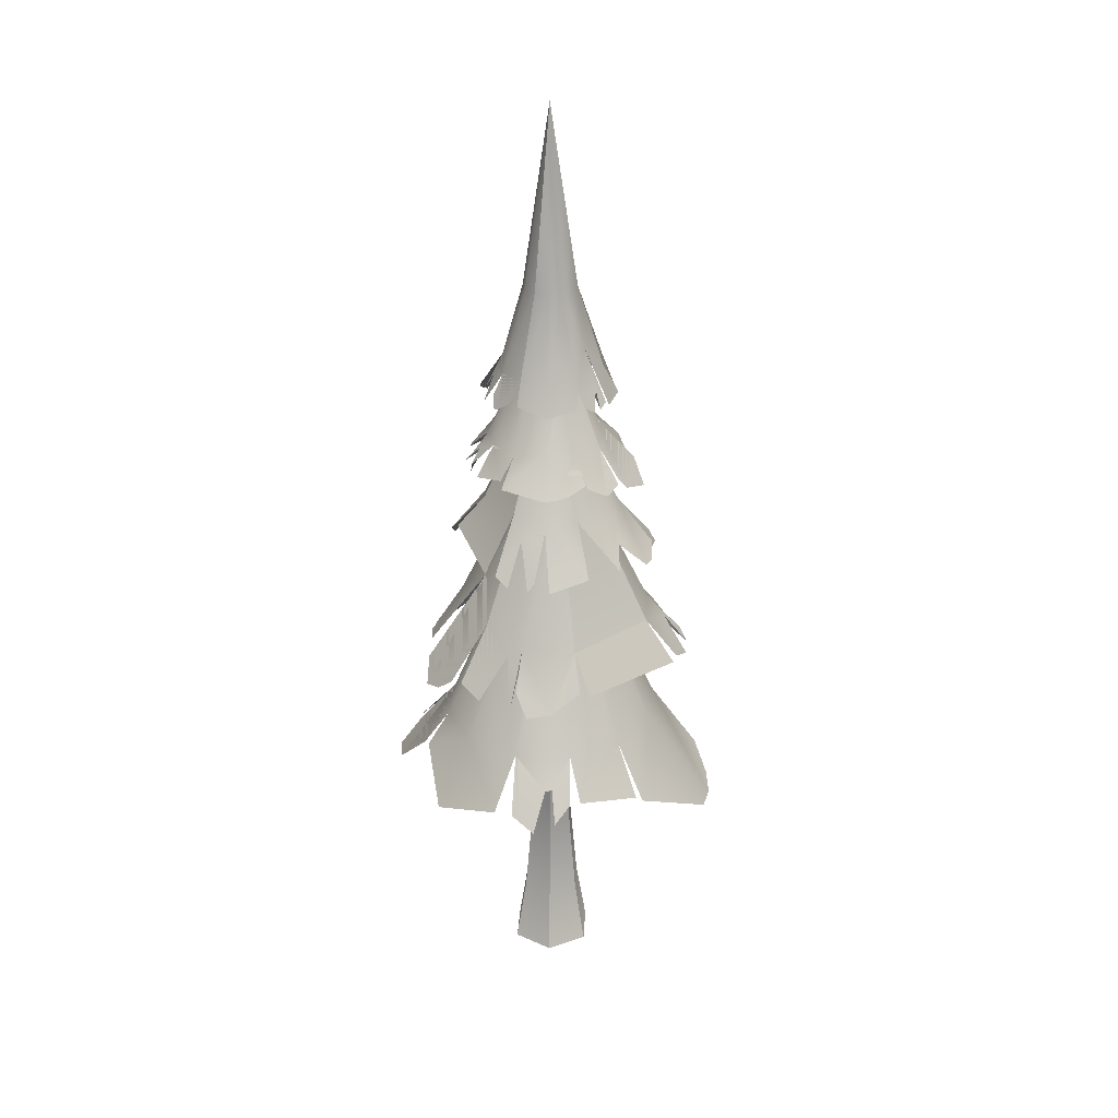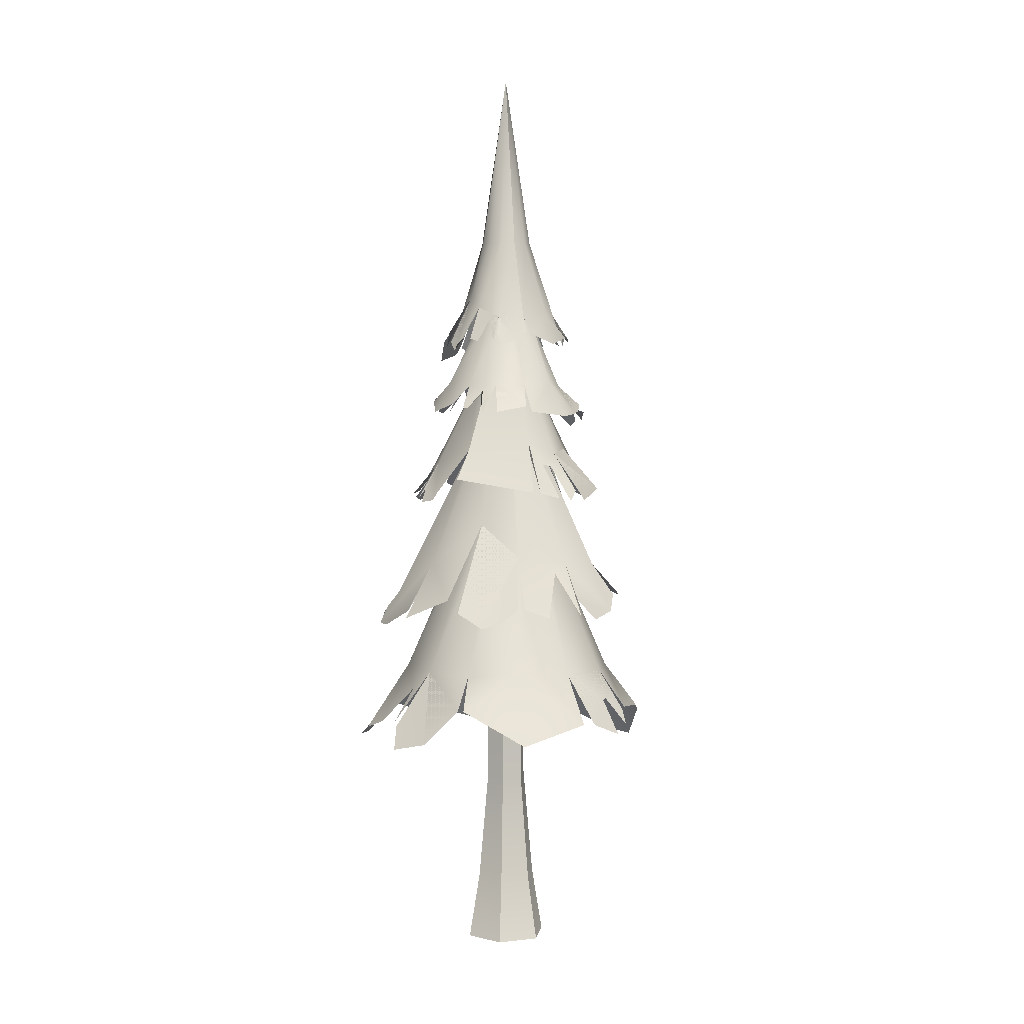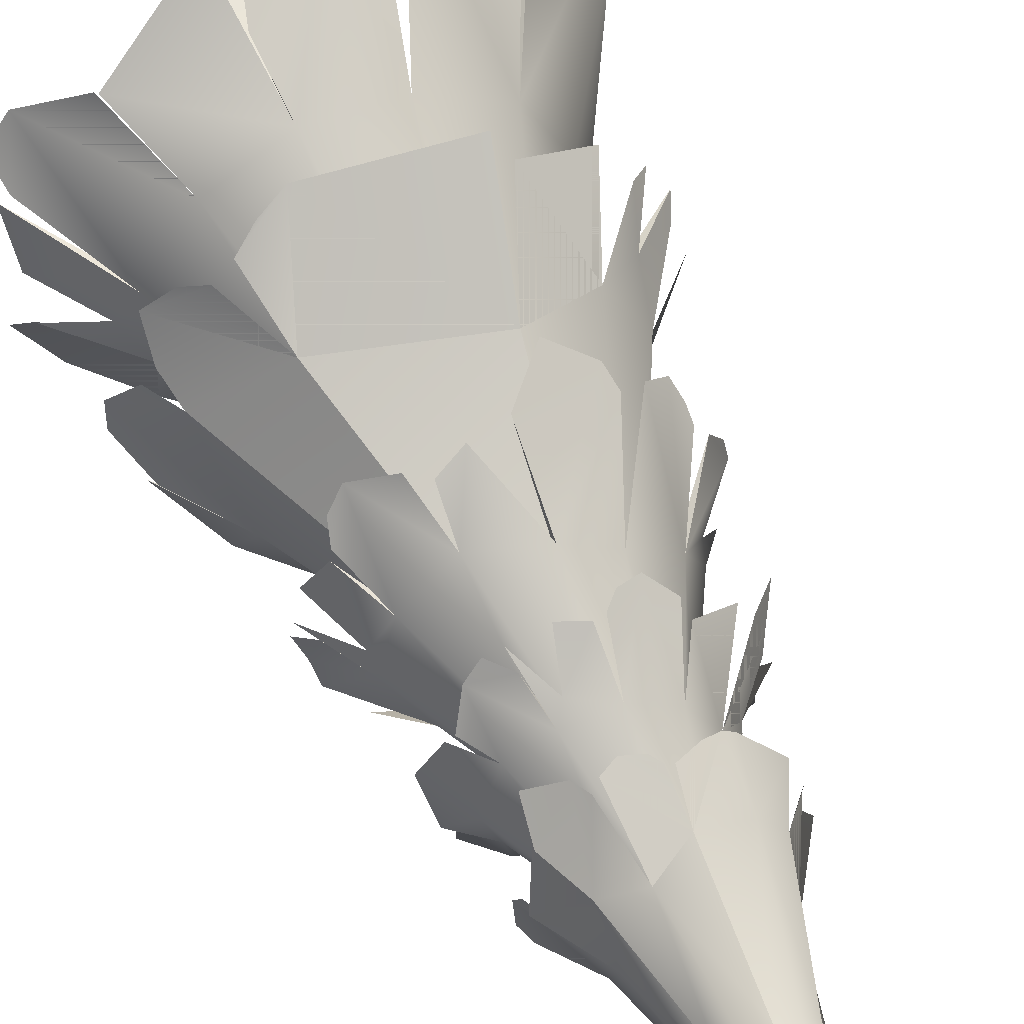
<metadata>
{"format":"obj","ext":"obj","renderer":"f3d","projection":"perspective","resolution":1024,"background":"white","views":[{"elev":28.6,"azim":-146.6,"up":"+Y"},{"elev":3.3,"azim":159.0,"up":"+Y"},{"elev":52.8,"azim":157.6,"up":"+Z"}]}
</metadata>
<code>
v  -19.6 241.8 -6.535
v  -55.64 153.7 -17.99
v  -57.31 155.2 11.89
v  -13.97 224.9 44.18
v  35.39 210.2 39.91
v  12.68 284.8 14.28
v  -15.5 153.7 50.99
v  14.24 155.2 53.55
v  4.741 242.1 17.88
v  39.23 153.7 -43.58
v  14.22 155.3 -59.99
v  4.697 241.7 -20.5
v  39.23 153.7 36.83
v  56.1 155.3 11.94
v  18.83 241.9 3.762
v  -39.28 214.6 -36.43
v  -52.45 214.6 13.75
v  -20.11 284.6 5.428
v  -16.66 280.7 26.8
v  -0.2238 279.3 35.82
v  -0.0718 320.1 16.33
v  34.67 318.8 -0.4432
v  28.33 317.1 -16.26
v  13.64 355.2 -7.865
v  13.33 356.3 -23.44
v  -0.1872 356.3 -27.45
v  -0.0244 399.3 -13.92
v  13.61 153.7 51.1
v  -12.85 107.4 83.68
v  -15.61 153.7 -57.97
v  -40.98 153.7 -43.35
v  -14.42 241.7 -15.4
v  0.431 355.2 -15.5
v  0.9404 317.1 -32.1
v  -15.88 318.8 -29.4
v  -14.86 357.6 25.43
v  -0.1683 356.3 26.98
v  -0.0274 399.3 13.86
v  11.92 362.3 20.79
v  23.24 356.3 13.41
v  11.98 399.3 6.927
v  19.92 271.4 32.53
v  36.31 273.1 19.21
v  14.92 320.1 7.672
v  -54.89 153.7 11.22
v  -88.86 103.5 20.04
v  -74.67 126.5 -23.18
v  53.33 153.7 -17.83
v  13.63 241.7 -15.44
v  17.78 284.8 5.46
v  59.76 197.7 17.26
v  49.74 216.3 -13.61
v  10.13 220.4 -46.12
v  -16.3 216.3 -51.72
v  -6.297 284.8 -18.58
v  -28.84 280.6 -17.97
v  -41 273.2 -1.534
v  -17.24 320.2 -0.9418
v  14.9 320.1 -9.566
v  29.52 280.3 -18.53
v  -0.526 285 -35
v  53.68 153.7 11.31
v  72.31 111.8 39.79
v  -12.87 323.2 23.34
v  0.8808 320.7 28.65
v  -12.65 298.3 42.25
v  -27.47 252 45.8
v  -0.1602 277.6 33.38
v  27.08 184.7 69.99
v  48.88 136.3 -53.33
v  -15.1 284.6 -13.5
v  -39.06 214.6 36.97
v  -15.06 284.6 14.2
v  -19.89 371.5 -0.0618
v  -23.69 356.3 13.46
v  -12.04 399.3 6.941
v  21.11 361.7 -12.36
v  6.916 399.3 -12.02
v  -12.74 355.1 -7.886
v  -26.4 317.1 -16.22
v  -30.45 317 -0.4325
v  0.4628 355.1 14.97
v  -36.14 139.1 -60.23
v  17.79 284.8 -4.723
v  24.39 237.9 -25.87
v  17.18 340.9 30.01
v  74.49 180.5 8.357
v  47.35 214.6 -12.99
v  16.96 321 27.49
v  28.53 317.1 15.46
v  13.65 355.1 7.352
v  34.2 271.4 18.02
v  39.28 249.1 41.37
v  13.7 242 12.73
v  -14.69 317 -27.35
v  -21.61 299.7 -39.73
v  1.04 302.2 -43.88
v  8.329 29.26 14.43
v  11.39 -6.5 19.72
v  22.77 -6.5 -0
v  -8.329 29.26 -14.43
v  -11.39 -6.5 -19.72
v  -22.77 -6.5 -0
v  -15 357.6 -25.76
v  -26.31 350.9 -14.08
v  -12.05 399.3 -6.966
v  16.76 317.1 -27.85
v  8.065 355.2 -13.45
v  -40.42 189.7 -60.58
v  -15.71 214.6 -49.33
v  -17.56 278 -31.63
v  -8.639 320.1 -15.87
v  8.329 29.26 -14.43
v  11.39 -6.5 -19.72
v  -8.329 29.26 14.43
v  5.567 89.07 -9.643
v  -5.567 89.07 9.643
v  -5.54 241.6 -20.51
v  6.911 399.3 11.99
v  -6.958 399.3 -12.02
v  45.8 136.4 -54.17
v  19.74 119.6 -80.87
v  -16.23 129.3 -79.18
v  13.59 153.7 -57.59
v  13.73 193.1 -65.42
v  -8.758 211.4 -54.64
v  -40.89 153.7 36.6
v  -33.14 105.7 82
v  -14.51 242 12.7
v  -42.69 155.2 38.36
v  31.76 302.2 28.37
v  15.78 319.2 25.41
v  64.1 181.6 38.18
v  -43.06 297.3 -11.76
v  -13.53 356.3 23.12
v  -18.2 338.5 30.97
v  -30.39 340.9 17.27
v  -14.15 339.4 35.03
v  -24.9 195 66.69
v  -6.297 284.7 19.31
v  -32.02 280.3 16.79
v  -29.89 278.6 15.61
v  -55.72 252.2 7.493
v  -43.68 265.2 -1.603
v  60.65 143.6 -9.709
v  77.25 125.1 -4.047
v  18.77 242 -6.533
v  -8.657 320.1 14.01
v  -14.98 320.1 7.682
v  -0.0603 320.1 -18.17
v  39.19 271.4 -1.579
v  49.55 257 -22.11
v  41.62 273.1 -1.517
v  17.19 320.2 -0.943
v  17.54 133.3 65.75
v  8.167 342.2 -35.44
v  -21.17 325.8 12.28
v  -7.183 355.1 12.94
v  21.4 368.1 -0.0792
v  8.043 355.1 12.9
v  50.53 197 -41.05
v  -66.72 192.3 22.82
v  -49.41 205.5 33.27
v  -51.44 207.3 34.45
v  67.68 118.7 -50.82
v  75.05 125.3 -23.8
v  53.58 126.3 52.37
v  -10.97 271.2 -42.84
v  -23.25 257.6 -50.08
v  8.576 320.1 14.04
v  -24.48 128 -75.08
v  22.12 113.5 77.78
v  38.36 183 -63.05
v  3.864 284.8 -18.63
v  -16.66 29.26 -0
v  -5.567 89.07 -9.643
v  -21.09 189.6 72.73
v  -85.17 103.9 32.39
v  -61.38 116 56.87
v  12.71 284.8 -13.57
v  0 492.9 -0
v  15.64 355.2 -0.2689
v  39.36 306.6 -18.6
v  43.72 302.2 -0.4865
v  32.27 317 -0.4336
v  -25.38 245.5 50.44
v  -0.0074 253.2 52.31
v  40.34 264.1 -28.66
v  4.293 257.1 -54.78
v  -0.4842 283.3 -32.56
v  -11.13 89.07 -0
v  -5.567 296.5 9.643
v  -5.567 296.5 -9.643
v  -19.6 242 3.749
v  -60.51 112.9 59.12
v  -46.41 99 77.48
v  -28.8 350.8 -5.204
v  -31.38 352.1 -5.925
v  -34.43 340.9 2.173
v  -20.36 309.3 34.4
v  -35.44 301.5 23
v  -29.17 344.7 -20.3
v  -17.37 340.9 -29.83
v  -13.64 356.3 -23.45
v  42.39 269.7 4.718
v  45.49 255.7 23.28
v  -11.39 -6.5 19.72
v  54.31 125.1 51.85
v  -49.17 187.8 54.13
v  67.66 185.7 -19.37
v  28.27 343.7 -17.38
v  18.82 354.6 -23.82
v  11.27 254.2 48.43
v  16.66 29.26 -0
v  -45.43 296.8 2.841
v  -38.24 304.9 21.47
v  65.99 189.5 -17.65
v  18.82 193.1 -67.4
v  24.95 313.8 -28.67
v  34.82 304.7 -23.3
v  24.83 311.8 -25.81
v  -72.29 129.3 -25.95
v  -53.02 133 -51.51
v  -44.6 257.7 -31.61
v  -33.88 251 45.3
v  34.58 347.4 0.9626
v  1.87 305.2 40.38
v  13.7 316.1 32.14
v  -14.77 355.1 -0.2645
v  -11.13 296.5 -0
v  11.13 296.5 -0
v  5.567 296.5 9.643
v  5.567 89.07 9.643
v  -55.26 195 46.16
v  15.14 340 34.35
v  -13.91 399.3 -0.0155
v  -53.61 196.7 -43.54
v  20.3 335.7 30.19
v  31.43 343.1 18.96
v  48.49 189.6 49.2
v  -19.35 196.9 -62.34
v  3.332 305.3 -40.87
v  19.84 302.2 -38.81
v  -30.13 252 -46.61
v  -70.47 194.3 13.32
v  79.9 118.6 16.43
v  49.85 258.5 -1.696
v  50.85 252.1 -17.11
v  -7.443 272.4 -39.07
v  -0.7454 256.6 -53.07
v  13.88 399.3 -0.0122
v  11.13 89.07 -0
v  -49.45 133 -56.5
v  -38.71 139.7 -57.41
v  44.68 254.6 26.02
v  -51.74 256.4 -12.74
v  -38.59 271.4 -1.543
v  -45.75 253.3 26.24
v  -41.23 248 40.4
v  42.8 190.5 56.89
v  34.31 337.2 -7.635
v  12 399.3 -6.966
v  -48.59 197.5 -45.43
v  -48.23 256.4 25.31
v  20.56 307.3 33.42
v  -27.92 301.1 -37.2
v  -14.96 320.1 -9.56
v  47.14 190.5 -48.97
v  76.66 120.7 19.84
v  -36.79 306.1 -23.05
v  -0.9252 306 43.24
v  75.81 127 -21.97
v  -32.61 344.6 -15.32
v  38.44 308 17.43
v  -36.13 303.2 -20.7
v  30.57 339.7 16.94
v  0.1609 188.1 -68.3
v  15.94 345.8 -28.09
v  13.51 115.6 78.67
v  -38.64 122.1 -75.35
v  -12 241 60.26
v  -3.045 346 -34.78
v  25.17 307 -35.74
v  80.01 114.2 -35.11
v  32.02 344.1 -16.66
v  -0.9526 344.2 36.31
v  -5.579 242.1 17.87
v  67.06 187.8 19.38
v  26.77 253.9 44.6
v  0.6407 341.8 33.98
v  9.404 336.3 34.23
v  -35.67 345.1 -3.07
v  -6.935 399.3 11.98
v  -47.69 293.4 16.38
v  -23.83 110.2 81.64
v  52.59 254 14.36
v  -28.69 185.9 -66.19
v  -33.21 344.5 12.92
v  -19.27 188.1 -68.34
v  -20.06 303.7 36.06
v  -47.01 126 -67.25
v  21.01 259.3 45.87
v  30.72 332 26.78
v  -10.71 253.8 -56.36
v  -67.47 189.6 32.39
v  10.36 302.1 40.68
v  80.1 112.5 29.14
v  36.49 309.4 20.71
v  74.42 180.5 -3.006
v  63.22 188.3 24.27
v  54.44 250.6 -7.814
v  -76.95 107.5 43.65
v  33.91 342.3 -0.1435
v  5.567 296.5 -9.643
v  21.7 302.2 37.38
v  54.16 252.2 -0.4491
v  26.34 342.1 -24.93
v  27.98 186.3 -67.01
v  -58.12 106.1 67.33
v  0.5212 347.4 -35.05
v  26.8 301.1 34.52
v  -60.85 189.6 43.75
v  -45.24 301.7 -5.144
v  19.67 342.1 -31.6
v  35.3 185.1 61.12
v  34.62 303.9 -29.73
v  13.68 339.8 -31.89
v  55.74 186.1 47.83
v  -19.72 252 -51.42
v  44.22 251.5 34.51
v  -54.37 251.8 14.77
v  -42.37 302.2 -0.4865
v  -5.743 300.2 42.59
v  -34.68 342.2 -11.86
v  -32.34 302.3 -31.69
v  34.72 340.3 -13.26
v  27.27 302.2 -33.62
v  -45.11 249.4 30.5
v  -8.643 340.6 35.92
v  -41.33 301.9 -19.28
v  -33.74 340.9 -5.07
v  3.913 340.1 37.28
o Cylinder_006
g Cylinder_006
f 1 2 3
f 4 5 6
f 7 8 9
f 10 11 12
f 13 14 15
f 16 17 18
f 19 20 21
f 22 23 24
f 25 26 27
f 7 28 29
f 29 8 7
f 30 31 32
f 33 34 35
f 36 37 38
f 39 40 41
f 42 43 44
f 45 46 47
f 47 46 3
f 48 10 49
f 50 51 52
f 53 54 55
f 56 57 58
f 59 60 61
f 13 62 63
f 13 63 14
f 64 65 66
f 64 66 65
f 67 19 68
f 20 19 67
f 69 5 4
f 4 5 69
f 48 10 70
f 70 10 48
f 54 16 71
f 17 72 73
f 74 75 76
f 77 25 78
f 79 80 81
f 64 65 82
f 83 30 31
f 31 30 83
f 84 52 85
f 86 39 40
f 40 39 86
f 87 52 51
f 51 88 87
f 89 90 91
f 42 92 93
f 42 93 43
f 73 72 4
f 8 13 94
f 95 96 97
f 97 96 35
f 98 99 100
f 101 102 103
f 32 31 2
f 104 105 106
f 23 107 108
f 16 54 109
f 109 110 16
f 61 111 112
f 101 113 114
f 99 98 115
f 116 113 101
f 117 115 98
f 94 9 8
f 118 12 11
f 39 119 38
f 120 27 26
f 121 122 11
f 123 122 124
f 125 53 126
f 126 53 125
f 127 7 128
f 129 130 7
f 128 7 130
f 131 132 90
f 90 89 131
f 133 5 51
f 5 51 50
f 51 5 133
f 134 80 81
f 81 80 134
f 135 136 137
f 138 37 36
f 139 4 72
f 72 4 139
f 18 71 16
f 6 140 4
f 58 57 141
f 142 143 144
f 144 143 141
f 62 145 146
f 146 145 14
f 14 48 147
f 19 148 149
f 61 150 59
f 151 60 152
f 152 60 153
f 154 153 60
f 29 28 155
f 155 8 29
f 108 107 34
f 156 25 26
f 26 25 156
f 157 64 158
f 41 40 159
f 91 160 89
f 35 79 33
f 88 85 161
f 161 85 52
f 162 17 163
f 164 17 162
f 165 48 166
f 166 48 165
f 28 13 167
f 167 13 8
f 168 111 169
f 169 111 168
f 20 42 170
f 83 30 171
f 171 30 83
f 167 172 28
f 8 172 167
f 47 2 45
f 3 2 47
f 11 122 123
f 124 30 123
f 85 173 53
f 85 53 174
f 85 53 173
f 103 175 101
f 176 101 175
f 4 177 69
f 69 177 4
f 178 127 179
f 179 130 178
f 85 180 84
f 181 38 119
f 181 27 120
f 90 22 182
f 183 184 185
f 186 68 187
f 187 20 186
f 188 189 61
f 190 189 188
f 101 176 116
f 191 117 192
f 116 176 193
f 115 117 191
f 3 194 1
f 3 130 129
f 178 130 3
f 195 127 196
f 196 130 195
f 105 74 197
f 198 74 105
f 106 105 74
f 199 74 75
f 75 74 199
f 200 201 157
f 157 201 200
f 26 104 120
f 202 203 204
f 43 153 154
f 205 43 206
f 206 92 205
f 175 103 207
f 63 208 13
f 63 13 208
f 72 209 139
f 139 209 72
f 52 210 161
f 161 210 88
f 211 77 212
f 212 77 211
f 48 14 145
f 145 62 48
f 42 20 213
f 213 68 42
f 214 100 114
f 215 157 216
f 216 157 215
f 87 88 217
f 217 52 87
f 173 53 218
f 218 53 173
f 219 23 220
f 220 23 221
f 2 222 223
f 223 222 2
f 111 56 224
f 224 56 111
f 112 111 56
f 142 19 225
f 225 19 141
f 149 141 19
f 11 10 121
f 124 122 121
f 40 159 226
f 226 159 40
f 223 31 2
f 2 31 223
f 227 65 228
f 228 65 227
f 65 89 160
f 157 158 229
f 123 30 11
f 11 30 118
f 230 193 176
f 231 232 233
f 72 17 164
f 163 17 72
f 234 72 164
f 163 72 234
f 97 34 95
f 35 34 97
f 233 98 214
f 100 214 98
f 170 21 20
f 38 37 39
f 235 39 37
f 37 39 235
f 70 165 48
f 48 165 70
f 181 106 236
f 74 236 106
f 17 16 237
f 237 16 17
f 81 157 215
f 215 157 81
f 229 81 157
f 238 40 239
f 239 40 238
f 133 5 240
f 240 5 133
f 137 75 135
f 137 136 36
f 109 54 241
f 241 110 109
f 242 243 107
f 107 243 242
f 224 244 111
f 111 244 224
f 237 245 17
f 17 245 237
f 147 15 14
f 146 246 62
f 14 246 146
f 247 151 248
f 248 153 247
f 249 61 250
f 250 190 249
f 249 190 111
f 111 61 249
f 159 251 41
f 181 41 251
f 214 252 233
f 233 252 231
f 253 31 254
f 254 31 253
f 93 92 255
f 255 43 93
f 57 56 256
f 256 56 257
f 258 142 259
f 259 141 258
f 69 5 260
f 260 5 69
f 188 60 190
f 61 60 188
f 159 77 261
f 159 77 262
f 159 261 77
f 109 263 16
f 16 263 109
f 143 142 264
f 264 141 143
f 131 89 265
f 265 132 131
f 35 80 79
f 266 80 35
f 56 267 112
f 115 207 99
f 45 127 178
f 157 64 200
f 200 64 157
f 173 85 268
f 173 268 85
f 63 62 269
f 269 14 63
f 266 80 270
f 270 80 266
f 66 65 271
f 271 65 66
f 191 175 115
f 207 115 175
f 24 182 22
f 48 272 145
f 145 272 48
f 198 105 273
f 273 105 197
f 22 90 274
f 185 184 274
f 275 80 134
f 134 80 275
f 252 214 113
f 114 113 214
f 128 196 127
f 130 196 128
f 40 276 226
f 178 46 45
f 3 46 178
f 125 277 126
f 126 277 125
f 121 10 124
f 156 25 278
f 278 25 156
f 155 279 29
f 29 279 155
f 171 280 83
f 83 280 171
f 183 23 22
f 185 23 183
f 187 281 186
f 186 281 187
f 36 75 137
f 76 75 36
f 104 26 282
f 204 203 282
f 107 34 242
f 242 34 107
f 221 23 107
f 283 107 219
f 107 23 219
f 221 107 283
f 114 102 101
f 55 174 53
f 166 284 165
f 165 284 166
f 261 77 285
f 285 77 261
f 138 37 286
f 286 37 138
f 22 184 183
f 274 184 22
f 7 287 129
f 51 288 87
f 87 288 51
f 93 289 42
f 93 42 289
f 290 37 291
f 291 37 290
f 192 230 191
f 292 74 198
f 197 74 292
f 181 76 293
f 36 293 76
f 216 294 215
f 215 294 216
f 104 203 202
f 282 203 104
f 29 295 7
f 7 295 29
f 205 296 206
f 206 296 205
f 241 297 109
f 109 297 241
f 181 262 78
f 78 262 77
f 154 44 43
f 75 298 199
f 199 298 75
f 126 299 54
f 54 53 126
f 126 53 110
f 110 299 126
f 82 158 64
f 66 300 64
f 66 64 300
f 253 301 254
f 254 301 253
f 42 302 213
f 213 302 42
f 239 303 238
f 238 303 239
f 250 304 249
f 249 304 250
f 95 80 266
f 162 305 164
f 163 305 162
f 141 259 225
f 225 259 142
f 228 306 227
f 227 306 228
f 63 307 269
f 269 307 63
f 90 308 131
f 131 308 90
f 87 309 217
f 217 309 87
f 175 191 176
f 176 191 230
f 51 310 133
f 133 310 51
f 135 37 138
f 202 105 104
f 204 105 202
f 247 311 248
f 248 311 247
f 178 312 179
f 179 312 178
f 274 90 185
f 261 313 159
f 261 159 313
f 314 231 252
f 113 116 252
f 252 116 314
f 117 233 232
f 98 233 117
f 89 65 228
f 228 65 132
f 132 315 228
f 228 315 89
f 205 92 151
f 205 316 153
f 151 316 205
f 153 43 205
f 257 144 256
f 144 257 142
f 12 49 10
f 50 6 5
f 282 26 204
f 212 317 211
f 211 317 212
f 2 1 32
f 218 318 173
f 173 318 218
f 195 319 196
f 196 319 195
f 26 320 156
f 156 320 26
f 68 186 67
f 67 186 20
f 266 96 95
f 35 96 266
f 73 18 17
f 265 321 131
f 131 321 265
f 164 322 234
f 234 322 163
f 134 323 81
f 81 323 134
f 235 291 37
f 37 291 235
f 152 248 151
f 153 248 152
f 25 77 212
f 212 77 25
f 25 324 212
f 212 324 25
f 260 325 69
f 69 325 260
f 138 136 135
f 36 136 138
f 220 326 219
f 221 326 220
f 232 192 117
f 193 314 116
f 278 327 156
f 156 327 278
f 240 328 133
f 133 328 240
f 141 149 58
f 34 33 108
f 169 329 168
f 168 329 169
f 40 238 86
f 86 238 40
f 255 330 93
f 93 330 255
f 264 331 143
f 143 331 264
f 215 332 81
f 81 332 215
f 71 55 54
f 52 84 50
f 49 147 48
f 15 94 13
f 32 118 30
f 31 254 83
f 83 254 31
f 66 333 271
f 271 333 66
f 81 229 79
f 273 334 198
f 197 334 273
f 256 144 57
f 141 57 144
f 266 335 270
f 270 335 266
f 60 59 154
f 106 120 104
f 181 120 106
f 111 168 249
f 249 168 111
f 4 140 73
f 261 336 285
f 285 336 261
f 283 337 221
f 219 337 283
f 27 78 25
f 181 78 27
f 163 164 305
f 322 164 163
f 44 170 42
f 258 338 259
f 259 338 258
f 182 91 90
f 138 339 286
f 286 339 138
f 112 150 61
f 275 340 134
f 134 340 275
f 262 251 159
f 181 251 262
f 292 341 197
f 198 341 292
f 181 119 41
f 41 119 39
f 38 293 36
f 181 293 38
f 108 24 23
f 160 82 65
f 9 287 7
f 129 194 3
f 174 180 85
f 181 236 76
f 76 236 74
f 290 342 291
f 291 342 290
f 221 219 326
f 219 221 337
f 269 62 14
f 14 62 246
f 142 141 264
f 141 142 258
f 198 197 341
f 197 198 334
f 61 190 250
f 190 61 189
f 58 267 56
f 21 148 19
f 179 127 130
f 130 127 195
f 8 28 172
f 155 28 8
f 52 88 210
f 217 88 52
f 316 151 153
f 153 151 247
f 255 92 43
f 43 92 206
f 299 110 54
f 54 110 241
f 20 68 213
f 187 68 20
f 315 132 89
f 89 132 265

</code>
